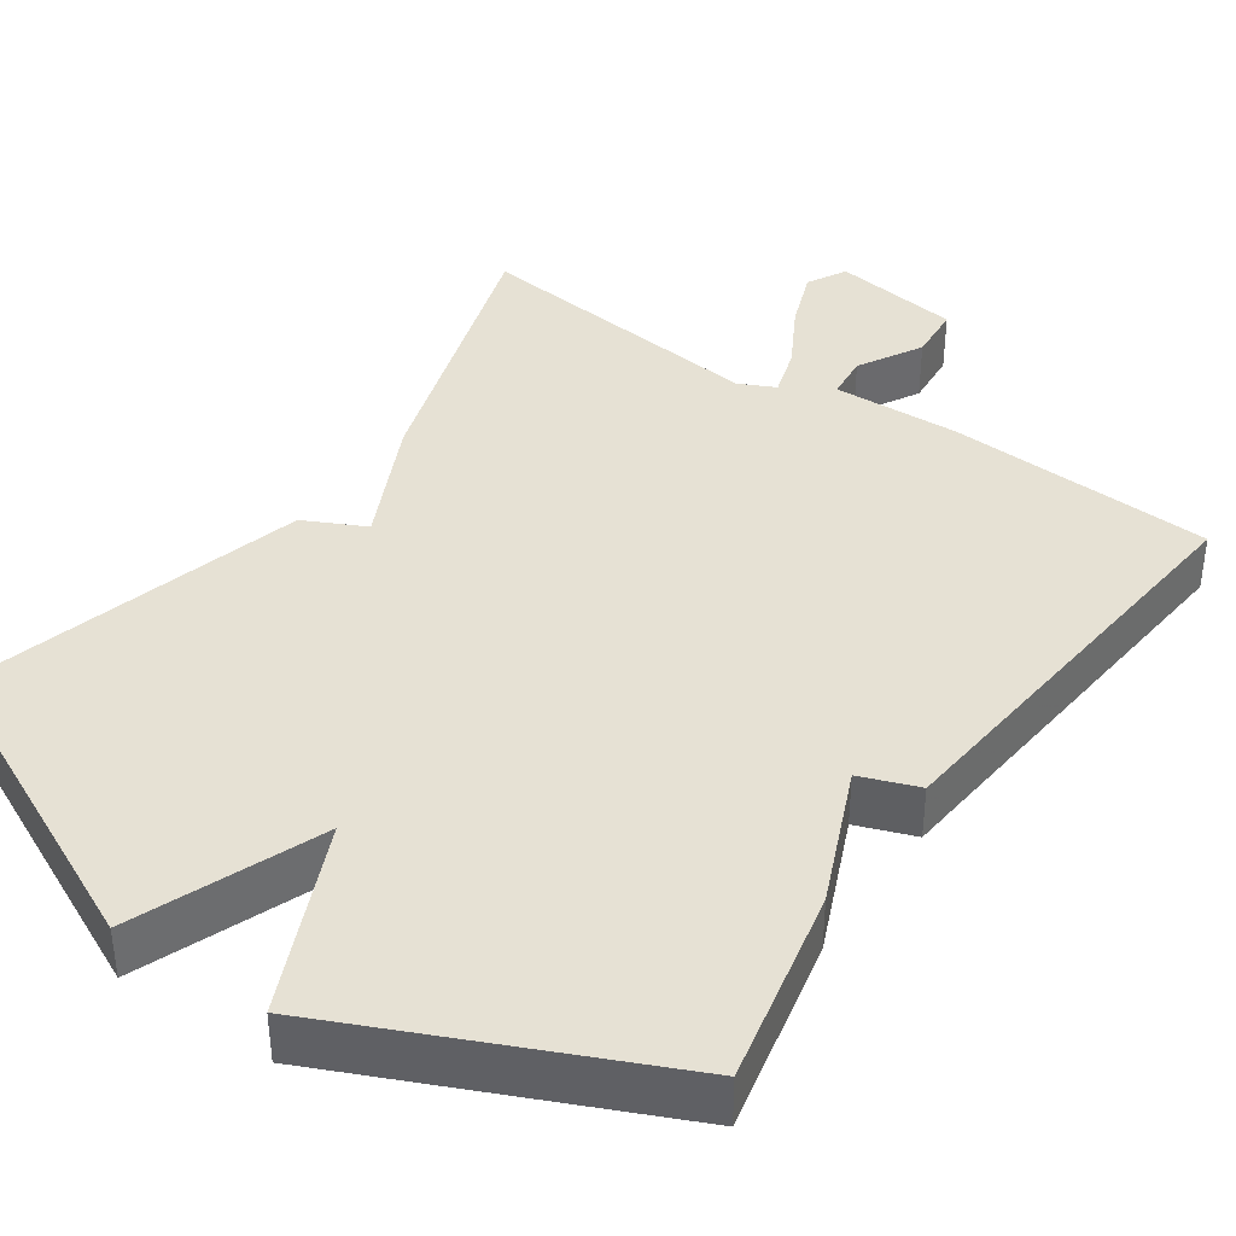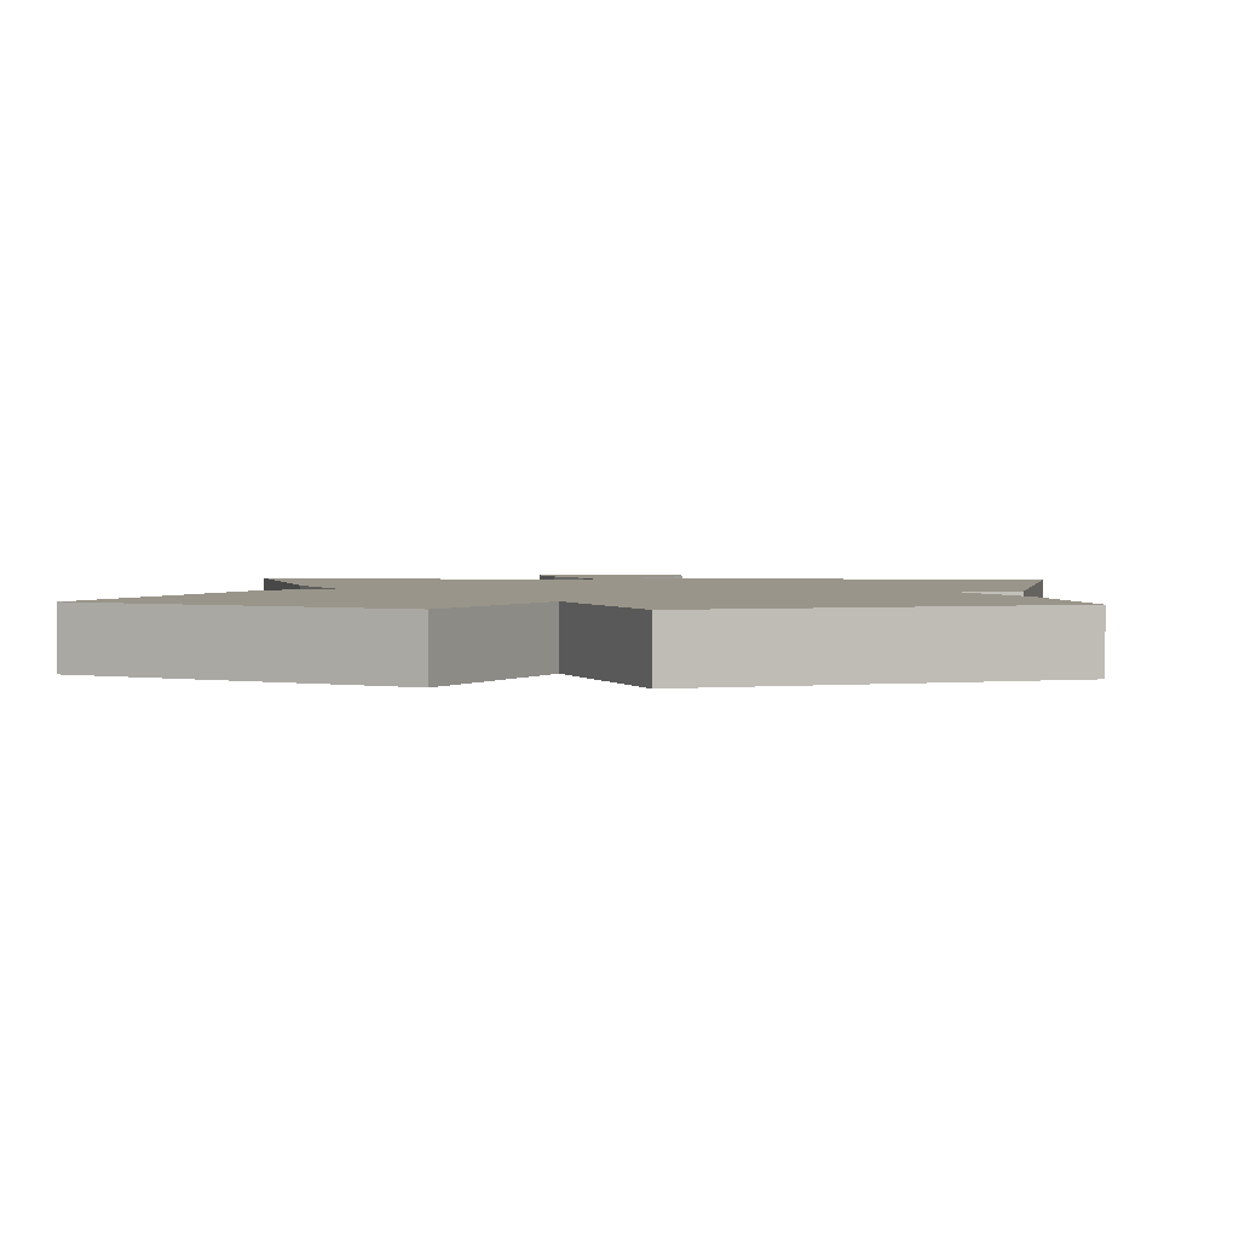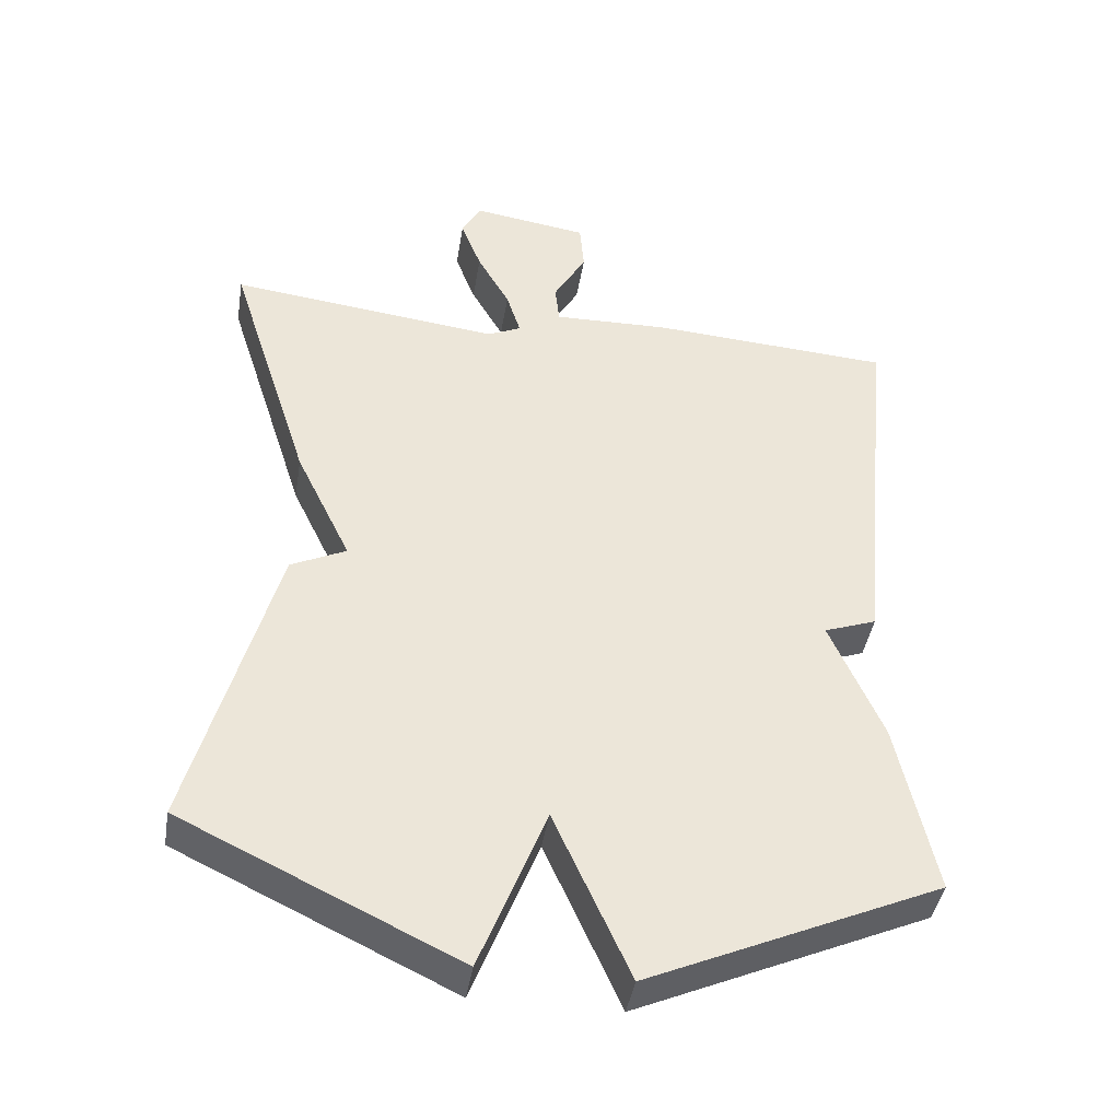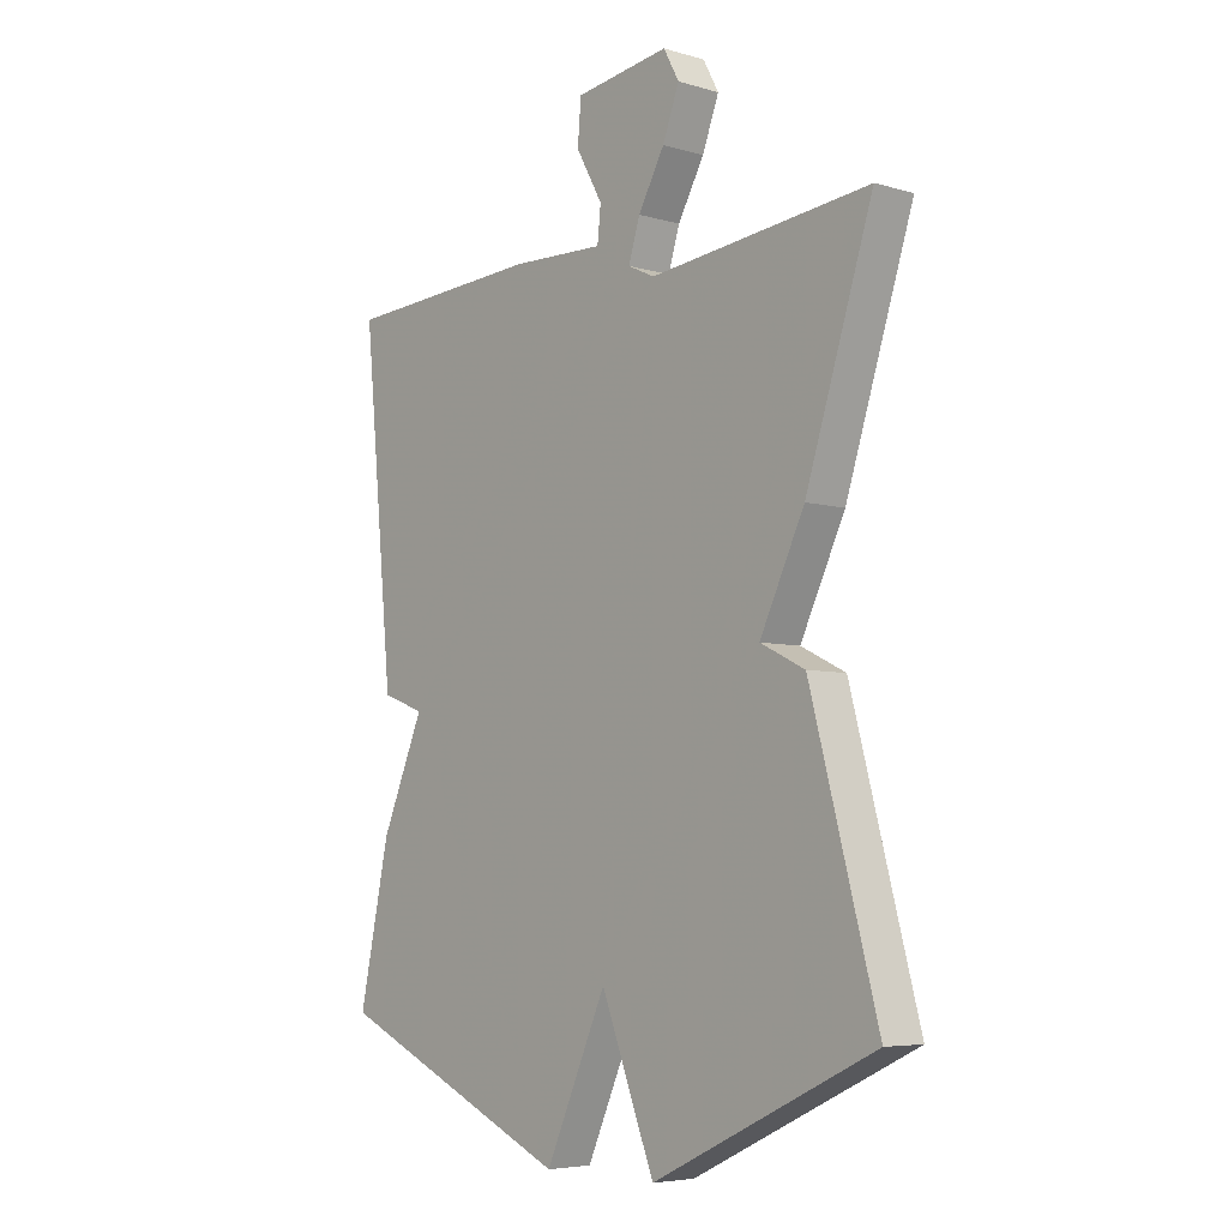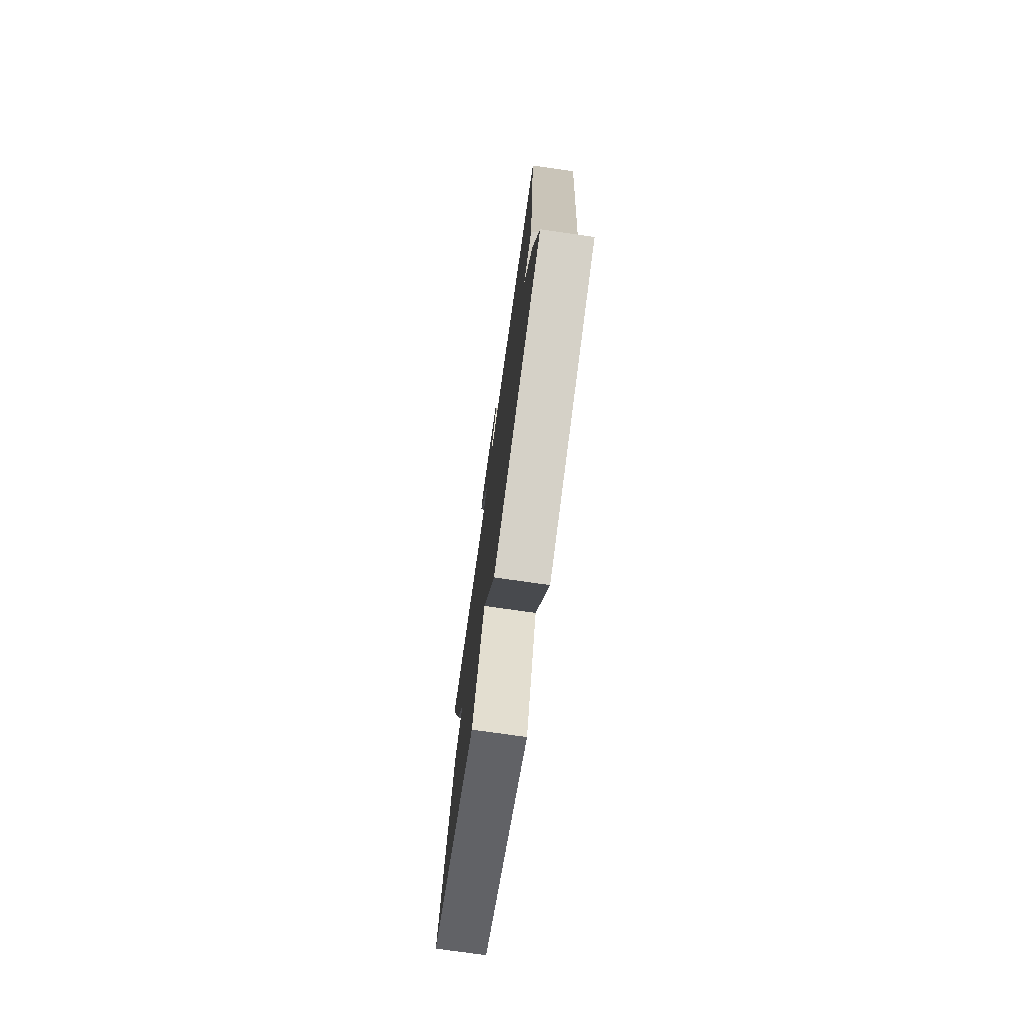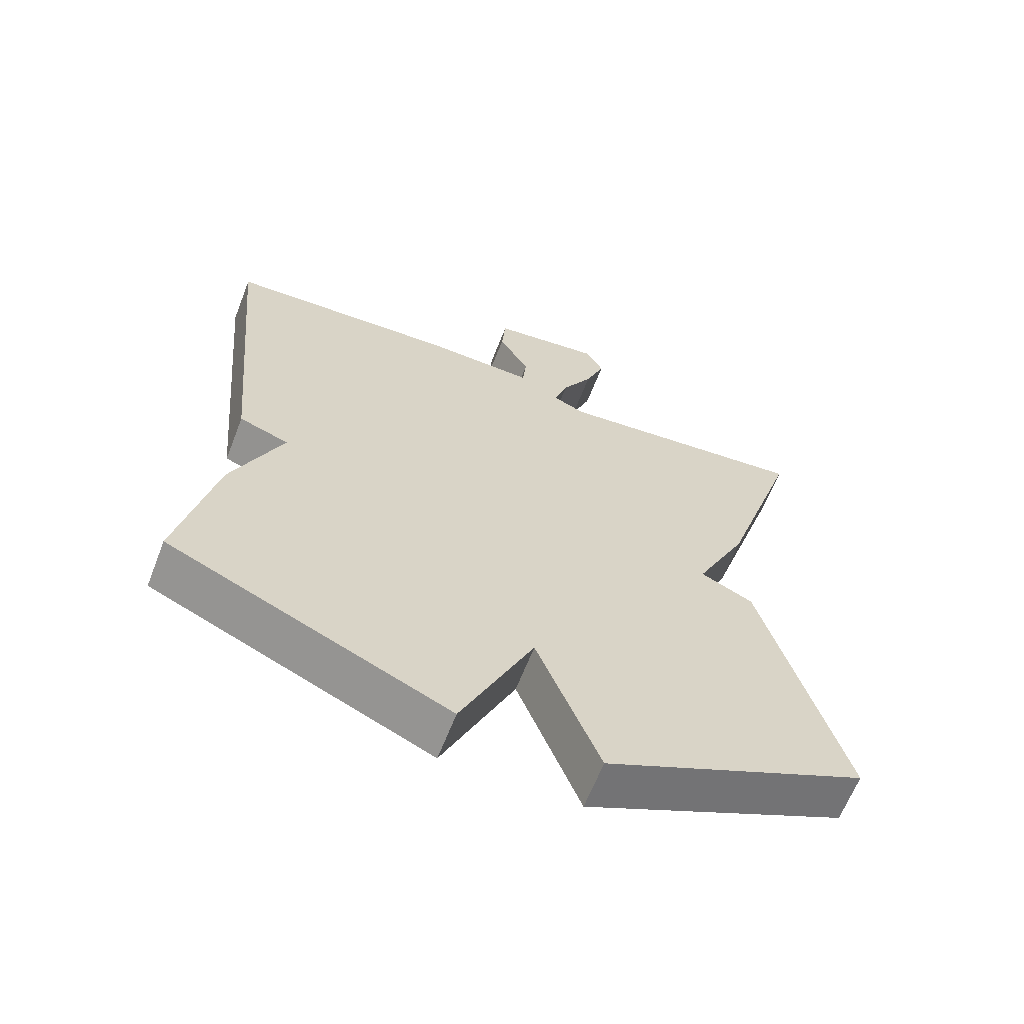
<metadata>
{"format":"obj","ext":"obj","renderer":"f3d","projection":"perspective","resolution":1024,"background":"white","views":[{"elev":39.1,"azim":-145.4,"up":"+Y"},{"elev":2.1,"azim":-175.3,"up":"+Y"},{"elev":-42.7,"azim":170.7,"up":"+Z"},{"elev":-5.8,"azim":48.6,"up":"+Z"},{"elev":-76.3,"azim":-98.1,"up":"+Z"},{"elev":-64.3,"azim":-21.3,"up":"+Z"}]}
</metadata>
<code>
v 0.5 0.07 -0.5
v 0.112 0.07 -0.685
v 0.019 0.07 -0.446
v -0.088 0.07 -0.685
v -0.5 0.07 -0.5
v -0.447 0.07 -0.251
v -0.373 0.07 -0.078
v -0.447 0.07 -0.051
v -0.5 0.07 0.5
v -0.156 0.07 0.521
v 0.007 0.07 0.516
v 0.013 0.07 0.573
v -0.033 0.07 0.655
v -0.027 0.07 0.727
v 0.137 0.07 0.751
v 0.164 0.07 0.701
v 0.135 0.07 0.624
v 0.089 0.07 0.542
v 0.069 0.07 0.478
v 0.116 0.07 0.456
v 0.5 0.07 0.5
v 0.383 0.07 0.135
v 0.305 0.07 -0.027
v 0.383 0.07 -0.065
v 0.5 0 -0.5
v 0.112 0 -0.685
v 0.019 0 -0.446
v -0.088 0 -0.685
v -0.5 0 -0.5
v -0.447 0 -0.251
v -0.373 0 -0.078
v -0.447 0 -0.051
v -0.5 0 0.5
v -0.156 0 0.521
v 0.007 0 0.516
v 0.013 0 0.573
v -0.033 0 0.655
v -0.027 0 0.727
v 0.137 0 0.751
v 0.164 0 0.701
v 0.135 0 0.624
v 0.089 0 0.542
v 0.069 0 0.478
v 0.116 0 0.456
v 0.5 0 0.5
v 0.383 0 0.135
v 0.305 0 -0.027
v 0.383 0 -0.065
f 1 2 3
f 24 1 3
f 23 24 3
f 22 23 3
f 21 22 3
f 20 21 3
f 5 6 7
f 4 5 7
f 3 4 7
f 20 3 7
f 19 20 7
f 18 19 7 8
f 16 17 18
f 15 16 18
f 14 15 18
f 13 14 18
f 12 13 18
f 11 12 18
f 11 18 8
f 8 9 10 11
f 27 26 25
f 27 25 48
f 27 48 47
f 27 47 46
f 27 46 45
f 27 45 44
f 31 30 29
f 31 29 28
f 31 28 27
f 31 27 44
f 31 44 43
f 32 31 43 42
f 42 41 40
f 42 40 39
f 42 39 38
f 42 38 37
f 42 37 36
f 42 36 35
f 32 42 35
f 35 34 33 32
f 1 25 26 2
f 2 26 27 3
f 3 27 28 4
f 4 28 29 5
f 5 29 30 6
f 6 30 31 7
f 7 31 32 8
f 8 32 33 9
f 9 33 34 10
f 10 34 35 11
f 11 35 36 12
f 12 36 37 13
f 13 37 38 14
f 14 38 39 15
f 15 39 40 16
f 16 40 41 17
f 17 41 42 18
f 18 42 43 19
f 19 43 44 20
f 20 44 45 21
f 21 45 46 22
f 22 46 47 23
f 23 47 48 24
f 24 48 25 1

</code>
